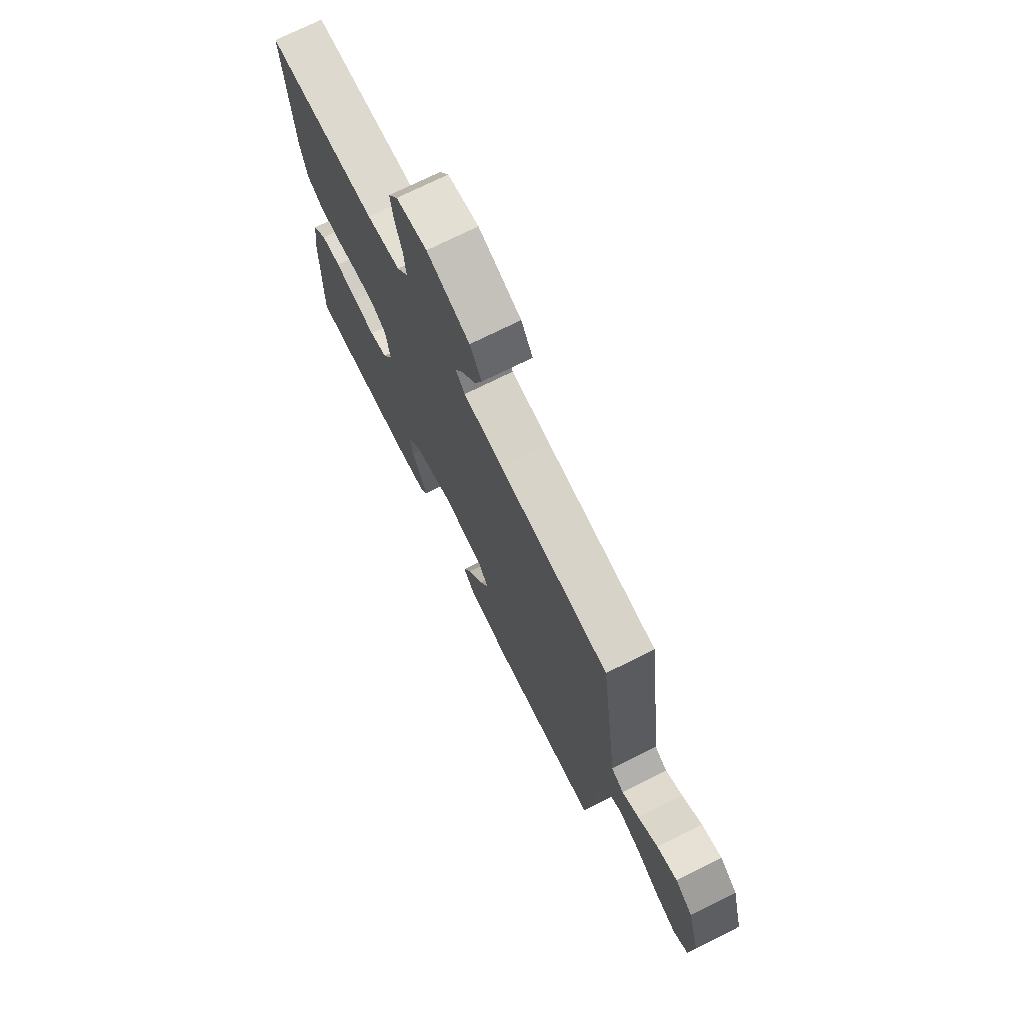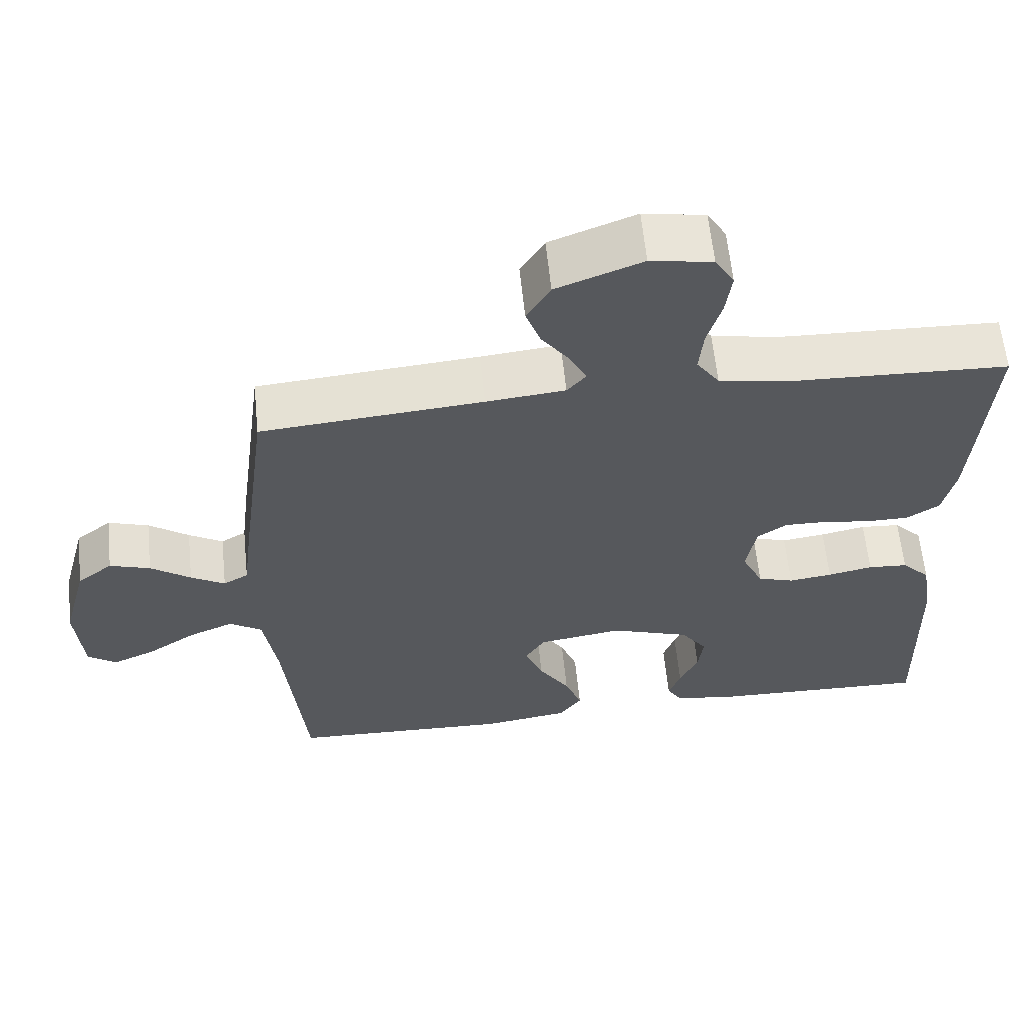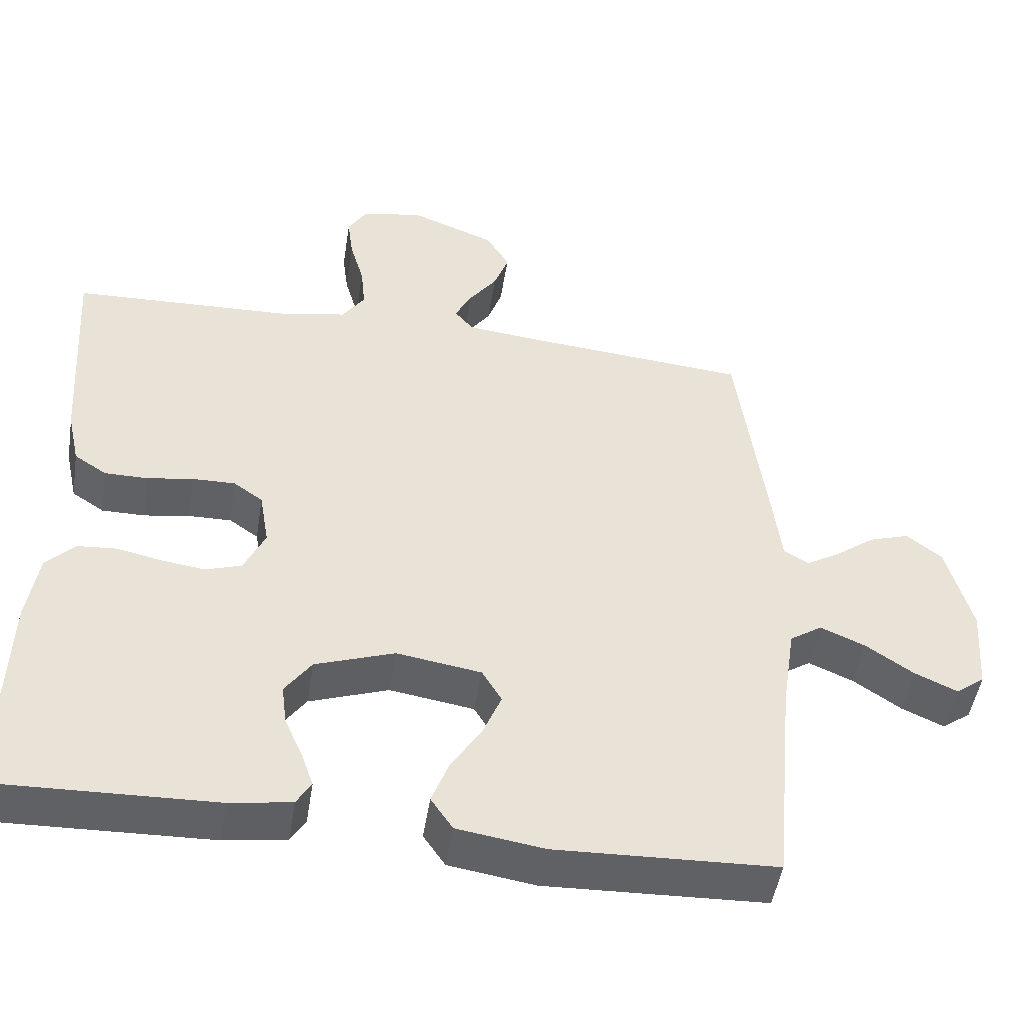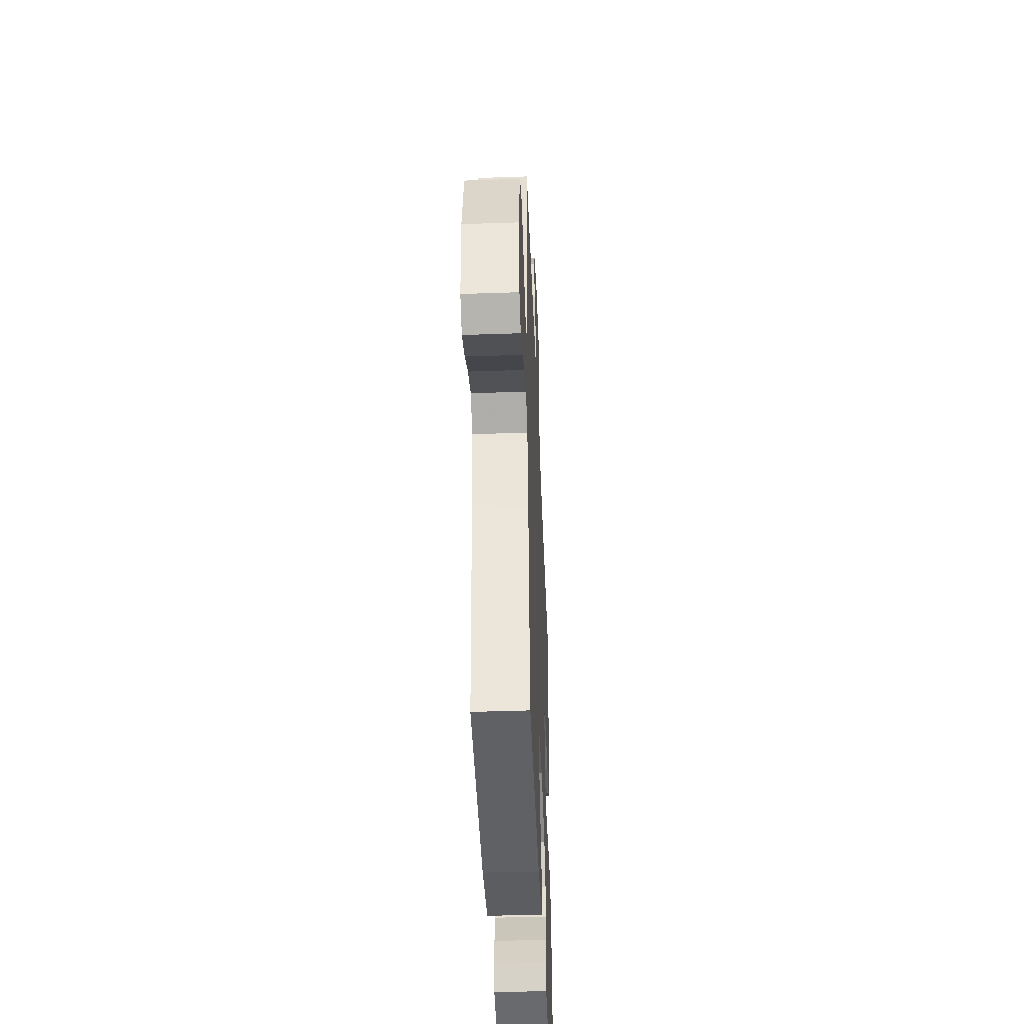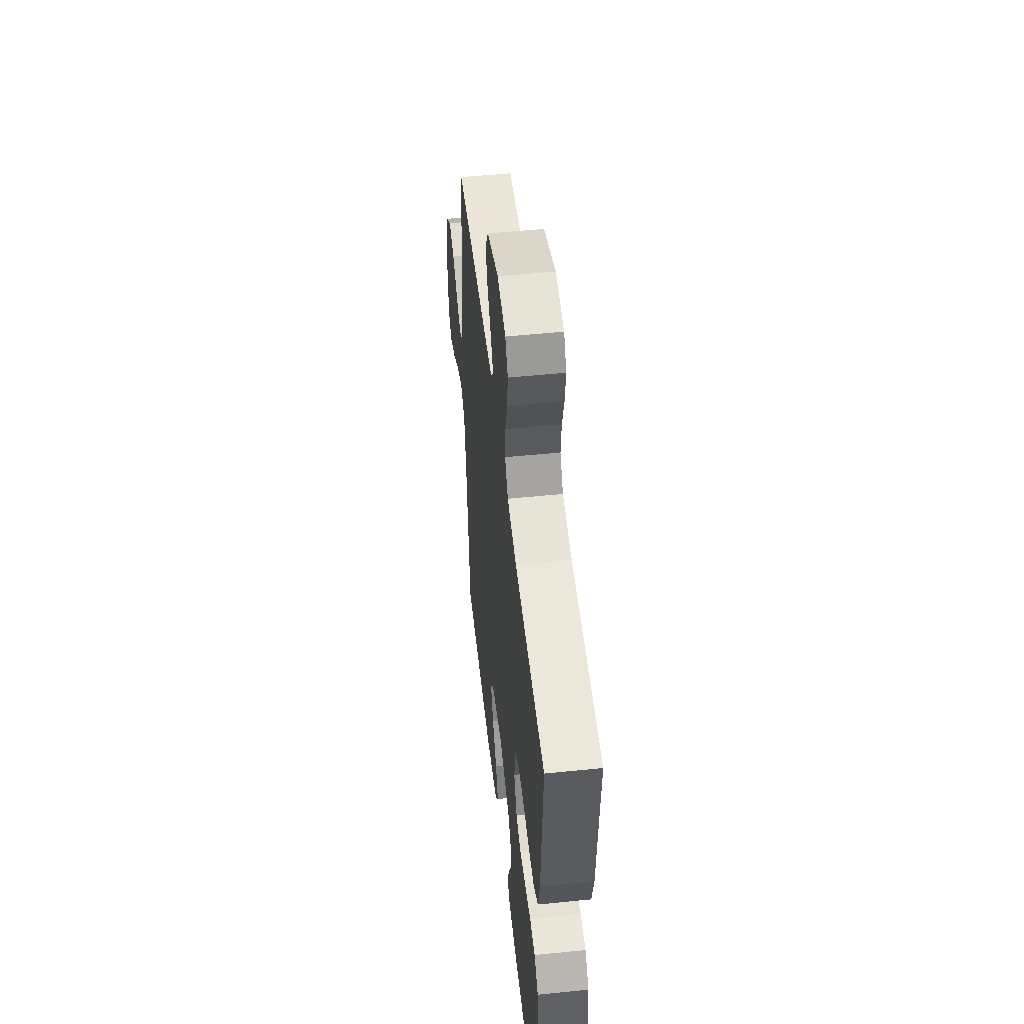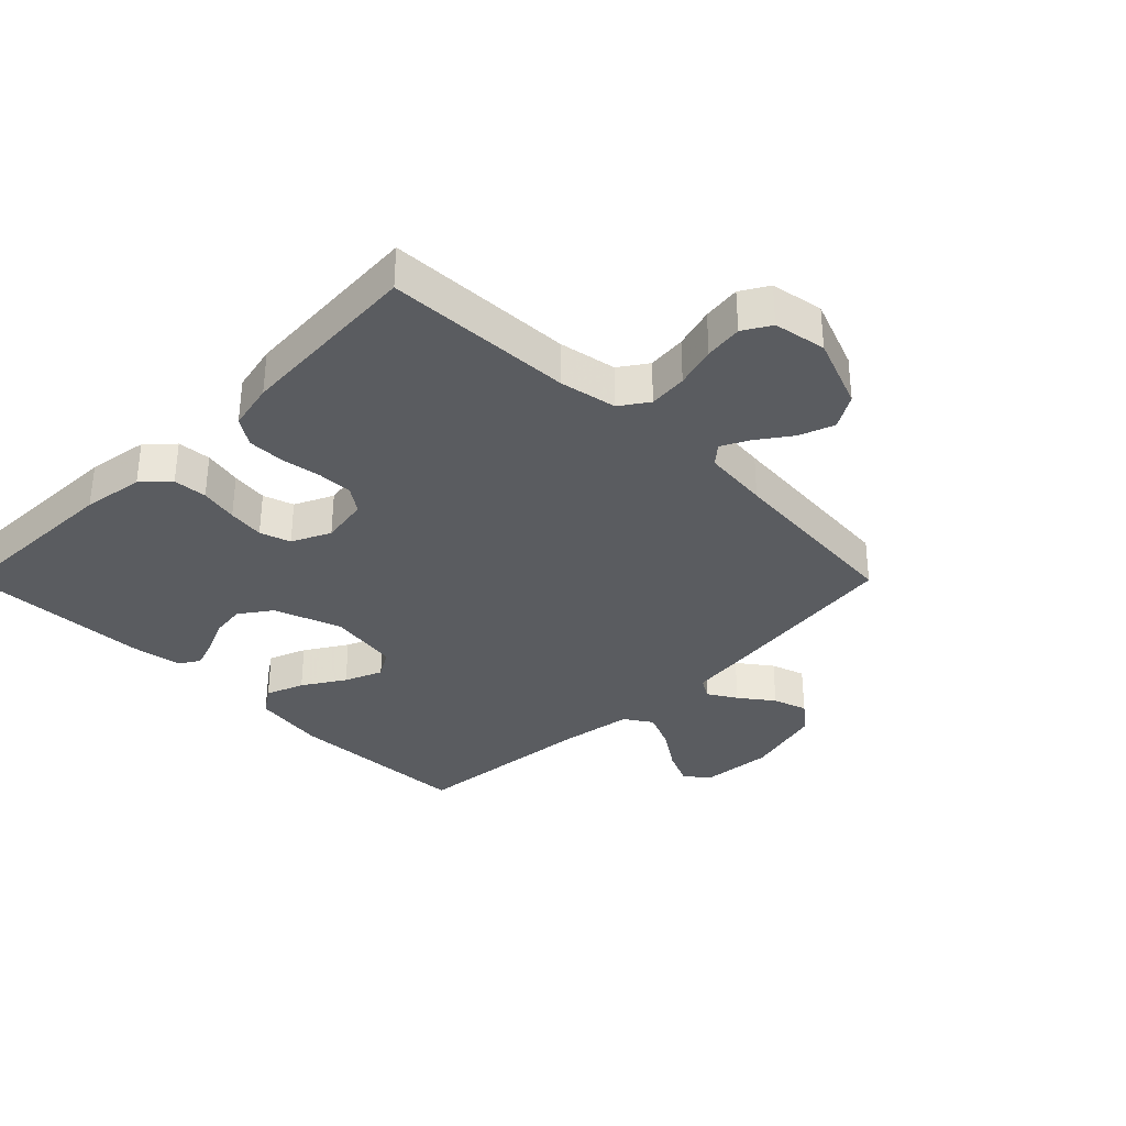
<metadata>
{"format":"obj","ext":"obj","renderer":"f3d","projection":"perspective","resolution":1024,"background":"white","views":[{"elev":73.2,"azim":63.5,"up":"+Z"},{"elev":61.3,"azim":174.2,"up":"+Z"},{"elev":-48.8,"azim":-9.0,"up":"+Z"},{"elev":-44.3,"azim":92.3,"up":"+Z"},{"elev":51.9,"azim":-96.3,"up":"+Z"},{"elev":-33.6,"azim":-45.0,"up":"+Y"}]}
</metadata>
<code>
v 0.5 0.07 0.5
v 0.539 0.07 0.2
v 0.551 0.07 0.1
v 0.585 0.07 0.08
v 0.631 0.07 0.108
v 0.685 0.07 0.148
v 0.74 0.07 0.166
v 0.788 0.07 0.128
v 0.822 0.07 0
v 0.813 0.07 -0.119
v 0.774 0.07 -0.148
v 0.716 0.07 -0.122
v 0.651 0.07 -0.078
v 0.59 0.07 -0.052
v 0.546 0.07 -0.081
v 0.528 0.07 -0.2
v 0.5 0.07 -0.5
v 0.2 0.07 -0.511
v 0.082 0.07 -0.493
v 0.052 0.07 -0.449
v 0.075 0.07 -0.388
v 0.117 0.07 -0.321
v 0.142 0.07 -0.26
v 0.115 0.07 -0.215
v 0 0.07 -0.197
v -0.108 0.07 -0.235
v -0.144 0.07 -0.286
v -0.137 0.07 -0.342
v -0.112 0.07 -0.398
v -0.096 0.07 -0.445
v -0.116 0.07 -0.478
v -0.2 0.07 -0.491
v -0.5 0.07 -0.5
v -0.492 0.07 -0.2
v -0.477 0.07 -0.102
v -0.438 0.07 -0.061
v -0.384 0.07 -0.057
v -0.323 0.07 -0.07
v -0.264 0.07 -0.078
v -0.215 0.07 -0.062
v -0.186 0.07 0
v -0.199 0.07 0.077
v -0.239 0.07 0.105
v -0.297 0.07 0.104
v -0.36 0.07 0.094
v -0.419 0.07 0.094
v -0.463 0.07 0.123
v -0.48 0.07 0.2
v -0.5 0.07 0.5
v -0.2 0.07 0.511
v -0.108 0.07 0.528
v -0.077 0.07 0.573
v -0.083 0.07 0.635
v -0.102 0.07 0.701
v -0.11 0.07 0.762
v -0.084 0.07 0.806
v 0 0.07 0.821
v 0.116 0.07 0.776
v 0.148 0.07 0.722
v 0.128 0.07 0.666
v 0.09 0.07 0.613
v 0.067 0.07 0.568
v 0.093 0.07 0.537
v 0.2 0.07 0.526
v 0.5 0 0.5
v 0.539 0 0.2
v 0.551 0 0.1
v 0.585 0 0.08
v 0.631 0 0.108
v 0.685 0 0.148
v 0.74 0 0.166
v 0.788 0 0.128
v 0.822 0 0
v 0.813 0 -0.119
v 0.774 0 -0.148
v 0.716 0 -0.122
v 0.651 0 -0.078
v 0.59 0 -0.052
v 0.546 0 -0.081
v 0.528 0 -0.2
v 0.5 0 -0.5
v 0.2 0 -0.511
v 0.082 0 -0.493
v 0.052 0 -0.449
v 0.075 0 -0.388
v 0.117 0 -0.321
v 0.142 0 -0.26
v 0.115 0 -0.215
v 0 0 -0.197
v -0.108 0 -0.235
v -0.144 0 -0.286
v -0.137 0 -0.342
v -0.112 0 -0.398
v -0.096 0 -0.445
v -0.116 0 -0.478
v -0.2 0 -0.491
v -0.5 0 -0.5
v -0.492 0 -0.2
v -0.477 0 -0.102
v -0.438 0 -0.061
v -0.384 0 -0.057
v -0.323 0 -0.07
v -0.264 0 -0.078
v -0.215 0 -0.062
v -0.186 0 0
v -0.199 0 0.077
v -0.239 0 0.105
v -0.297 0 0.104
v -0.36 0 0.094
v -0.419 0 0.094
v -0.463 0 0.123
v -0.48 0 0.2
v -0.5 0 0.5
v -0.2 0 0.511
v -0.108 0 0.528
v -0.077 0 0.573
v -0.083 0 0.635
v -0.102 0 0.701
v -0.11 0 0.762
v -0.084 0 0.806
v 0 0 0.821
v 0.116 0 0.776
v 0.148 0 0.722
v 0.128 0 0.666
v 0.09 0 0.613
v 0.067 0 0.568
v 0.093 0 0.537
v 0.2 0 0.526
f 58 59 60 61
f 58 61 62
f 57 58 62
f 56 57 62
f 53 54 55 56
f 52 53 56 62
f 51 52 62 63
f 47 48 49 50
f 44 45 46 47
f 43 44 47 50
f 42 43 50 51
f 35 36 37 38
f 35 38 39
f 34 35 39
f 33 34 39 40
f 31 32 33 40
f 28 29 30 31
f 19 20 21 22
f 19 22 23
f 16 17 18 19
f 15 16 19 23
f 14 15 23 24
f 10 11 12 13
f 10 13 14
f 9 10 14
f 8 9 14
f 5 6 7 8
f 4 5 8 14
f 3 4 14 24
f 64 1 2 3
f 41 42 51 63
f 28 31 40
f 27 28 40 41
f 26 27 41 63
f 64 3 24 25
f 25 26 63 64
f 125 124 123 122
f 126 125 122
f 126 122 121
f 126 121 120
f 120 119 118 117
f 126 120 117 116
f 127 126 116 115
f 114 113 112 111
f 111 110 109 108
f 114 111 108 107
f 115 114 107 106
f 102 101 100 99
f 103 102 99
f 103 99 98
f 104 103 98 97
f 104 97 96 95
f 95 94 93 92
f 86 85 84 83
f 87 86 83
f 83 82 81 80
f 87 83 80 79
f 88 87 79 78
f 77 76 75 74
f 78 77 74
f 78 74 73
f 78 73 72
f 72 71 70 69
f 78 72 69 68
f 88 78 68 67
f 67 66 65 128
f 127 115 106 105
f 104 95 92
f 105 104 92 91
f 127 105 91 90
f 89 88 67 128
f 128 127 90 89
f 1 65 66 2
f 2 66 67 3
f 3 67 68 4
f 4 68 69 5
f 5 69 70 6
f 6 70 71 7
f 7 71 72 8
f 8 72 73 9
f 9 73 74 10
f 10 74 75 11
f 11 75 76 12
f 12 76 77 13
f 13 77 78 14
f 14 78 79 15
f 15 79 80 16
f 16 80 81 17
f 17 81 82 18
f 18 82 83 19
f 19 83 84 20
f 20 84 85 21
f 21 85 86 22
f 22 86 87 23
f 23 87 88 24
f 24 88 89 25
f 25 89 90 26
f 26 90 91 27
f 27 91 92 28
f 28 92 93 29
f 29 93 94 30
f 30 94 95 31
f 31 95 96 32
f 32 96 97 33
f 33 97 98 34
f 34 98 99 35
f 35 99 100 36
f 36 100 101 37
f 37 101 102 38
f 38 102 103 39
f 39 103 104 40
f 40 104 105 41
f 41 105 106 42
f 42 106 107 43
f 43 107 108 44
f 44 108 109 45
f 45 109 110 46
f 46 110 111 47
f 47 111 112 48
f 48 112 113 49
f 49 113 114 50
f 50 114 115 51
f 51 115 116 52
f 52 116 117 53
f 53 117 118 54
f 54 118 119 55
f 55 119 120 56
f 56 120 121 57
f 57 121 122 58
f 58 122 123 59
f 59 123 124 60
f 60 124 125 61
f 61 125 126 62
f 62 126 127 63
f 63 127 128 64
f 64 128 65 1

</code>
